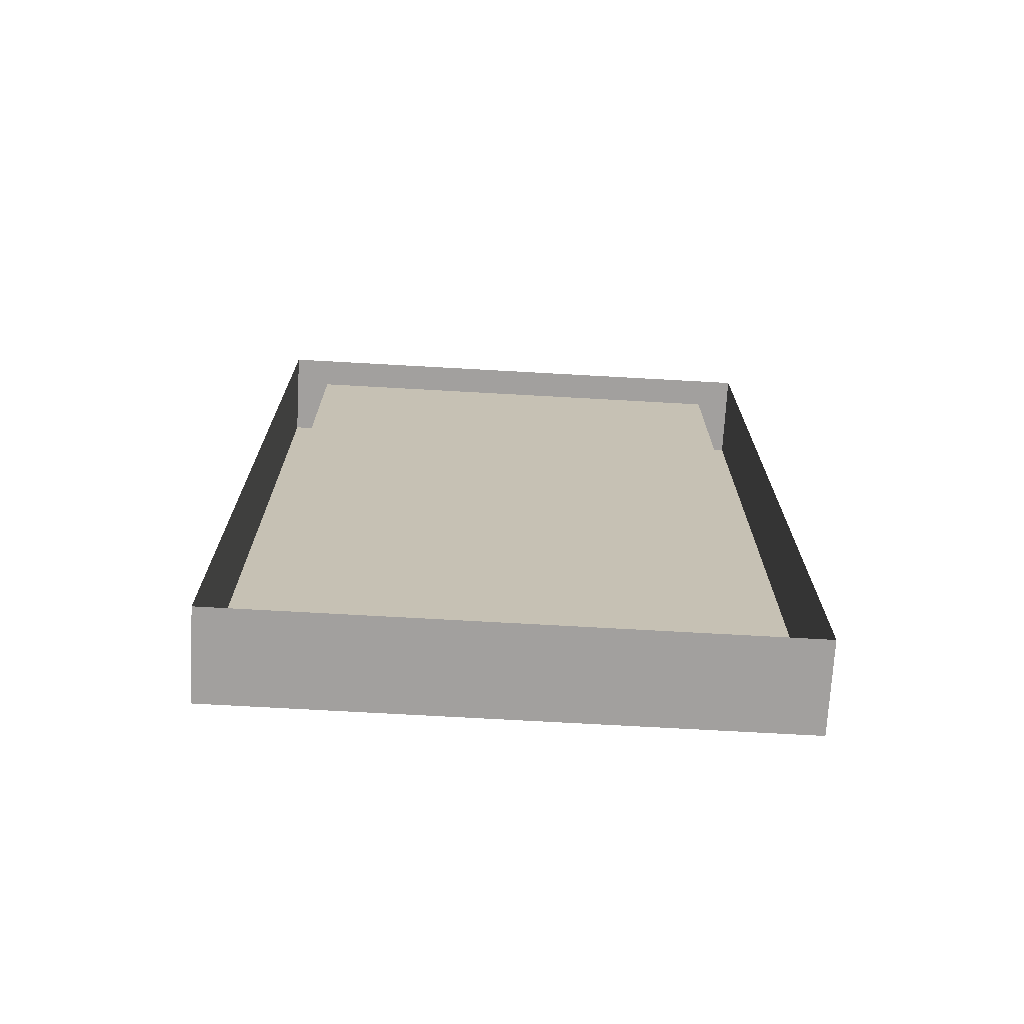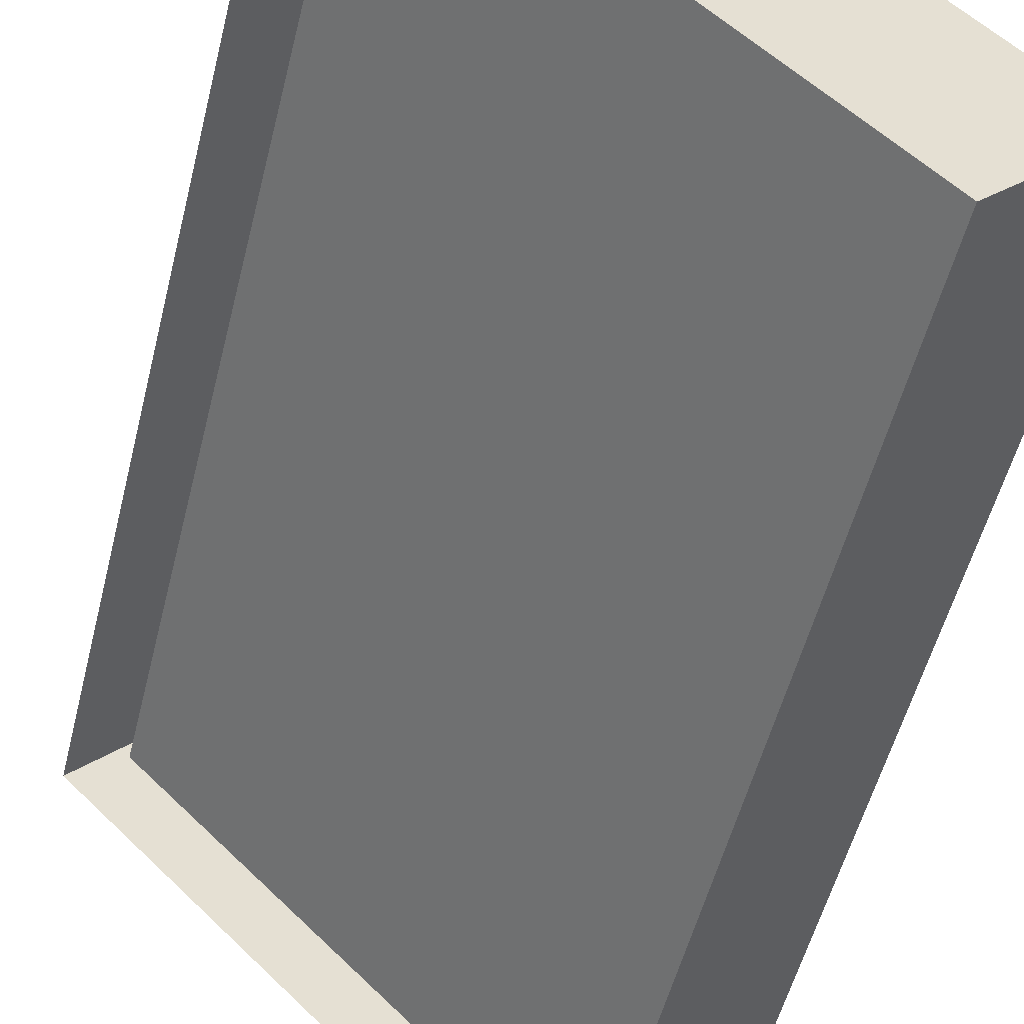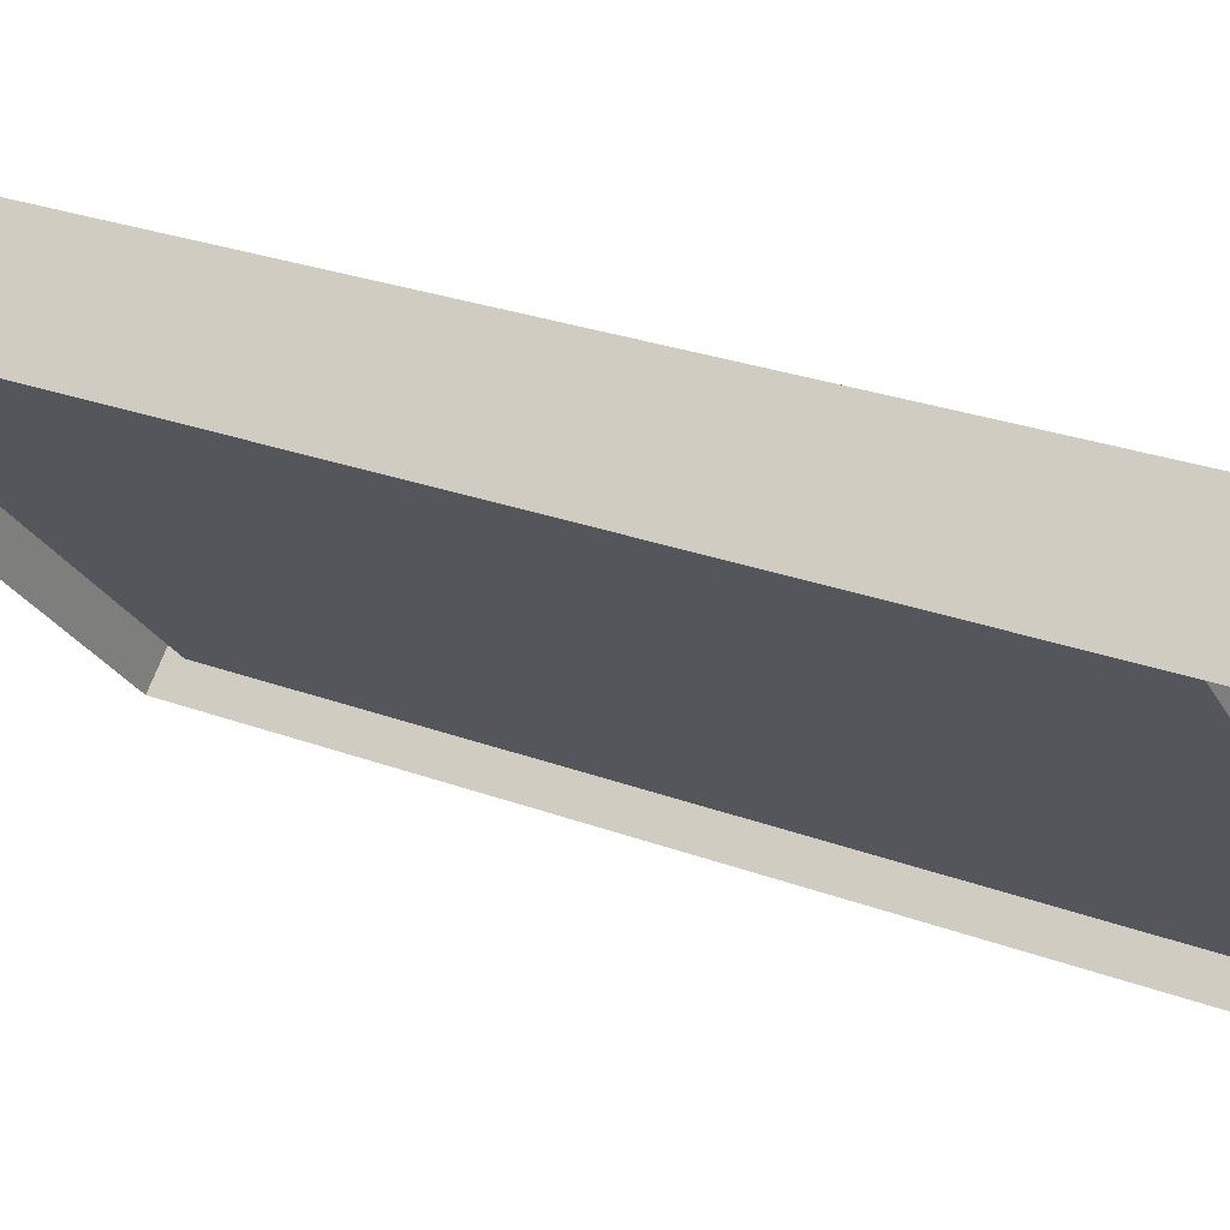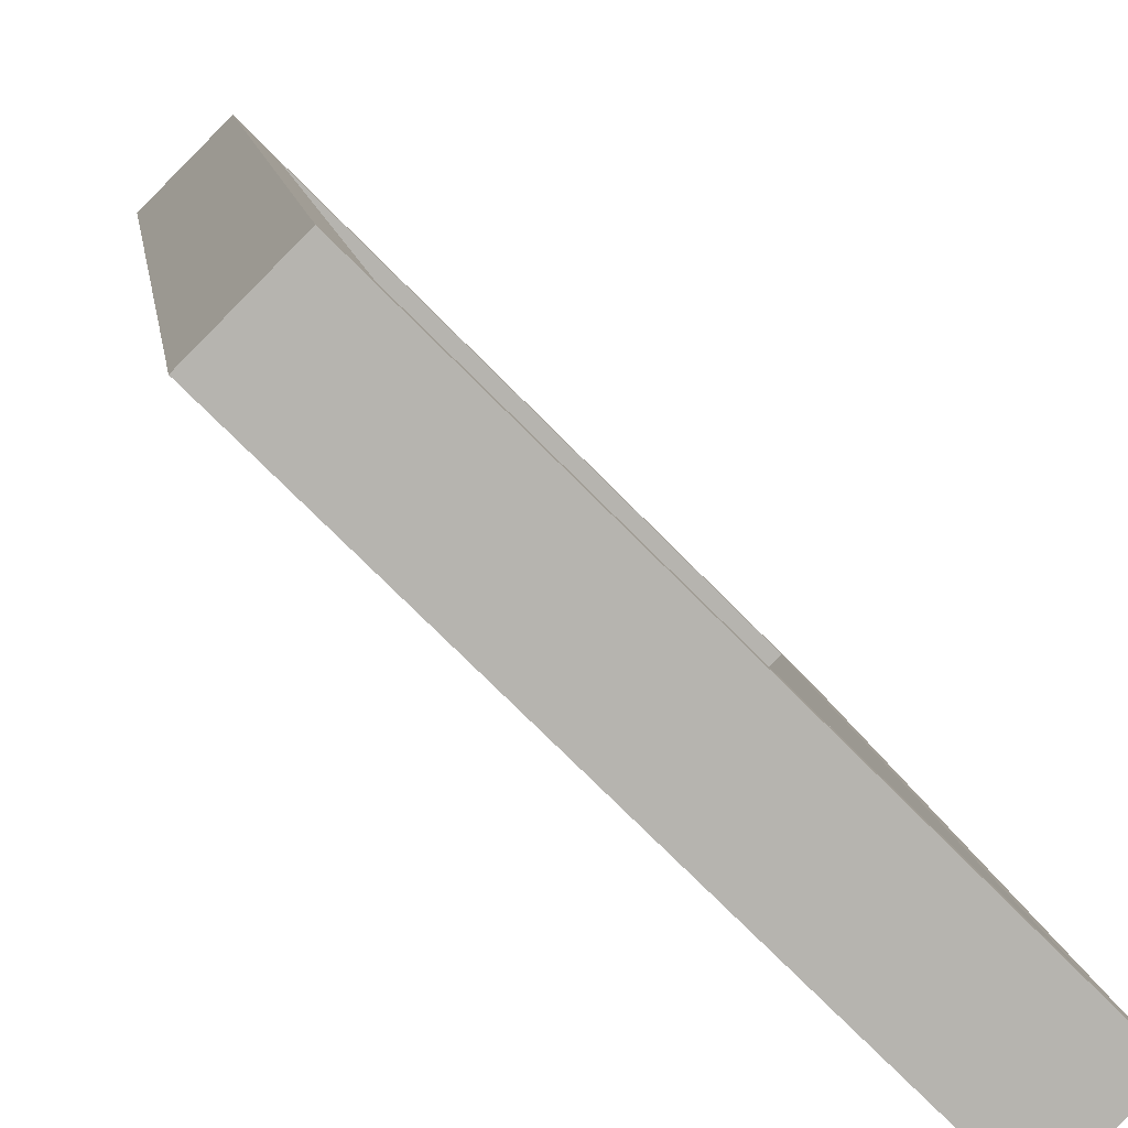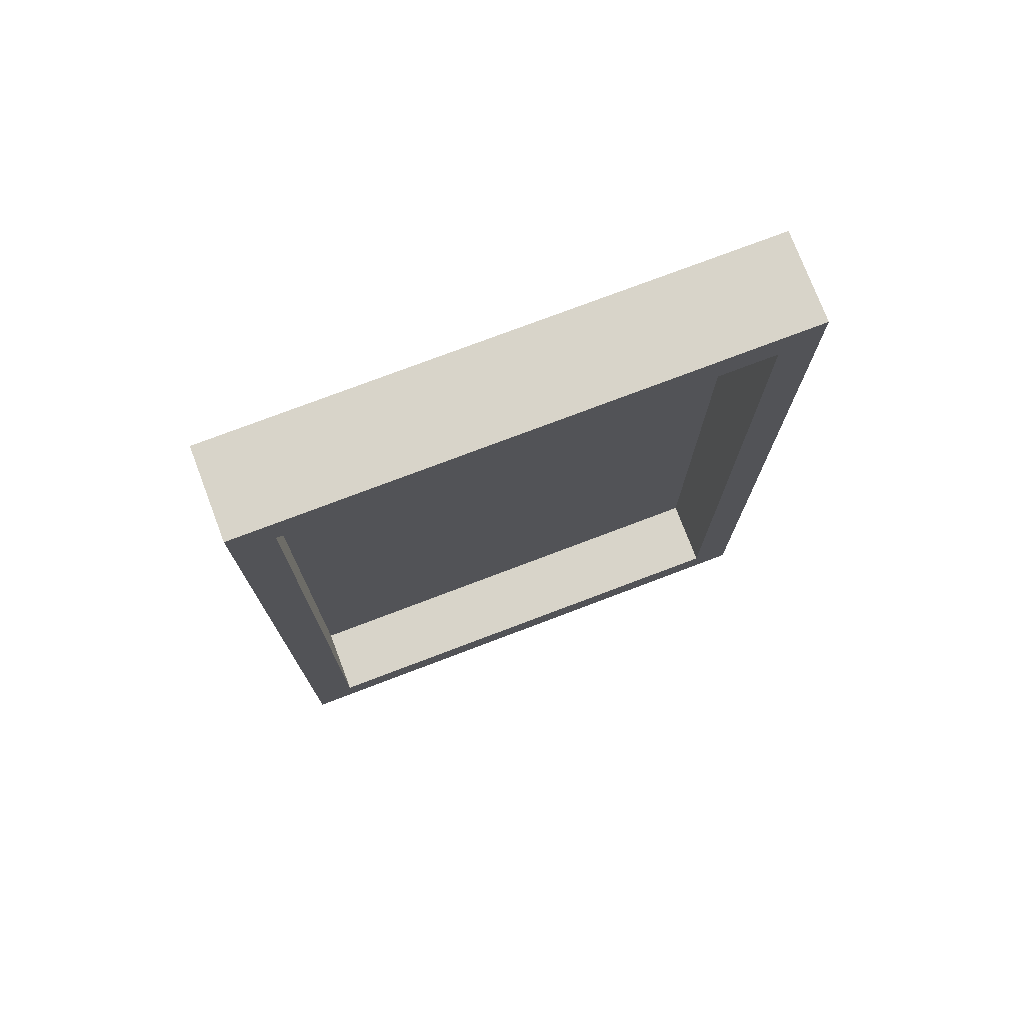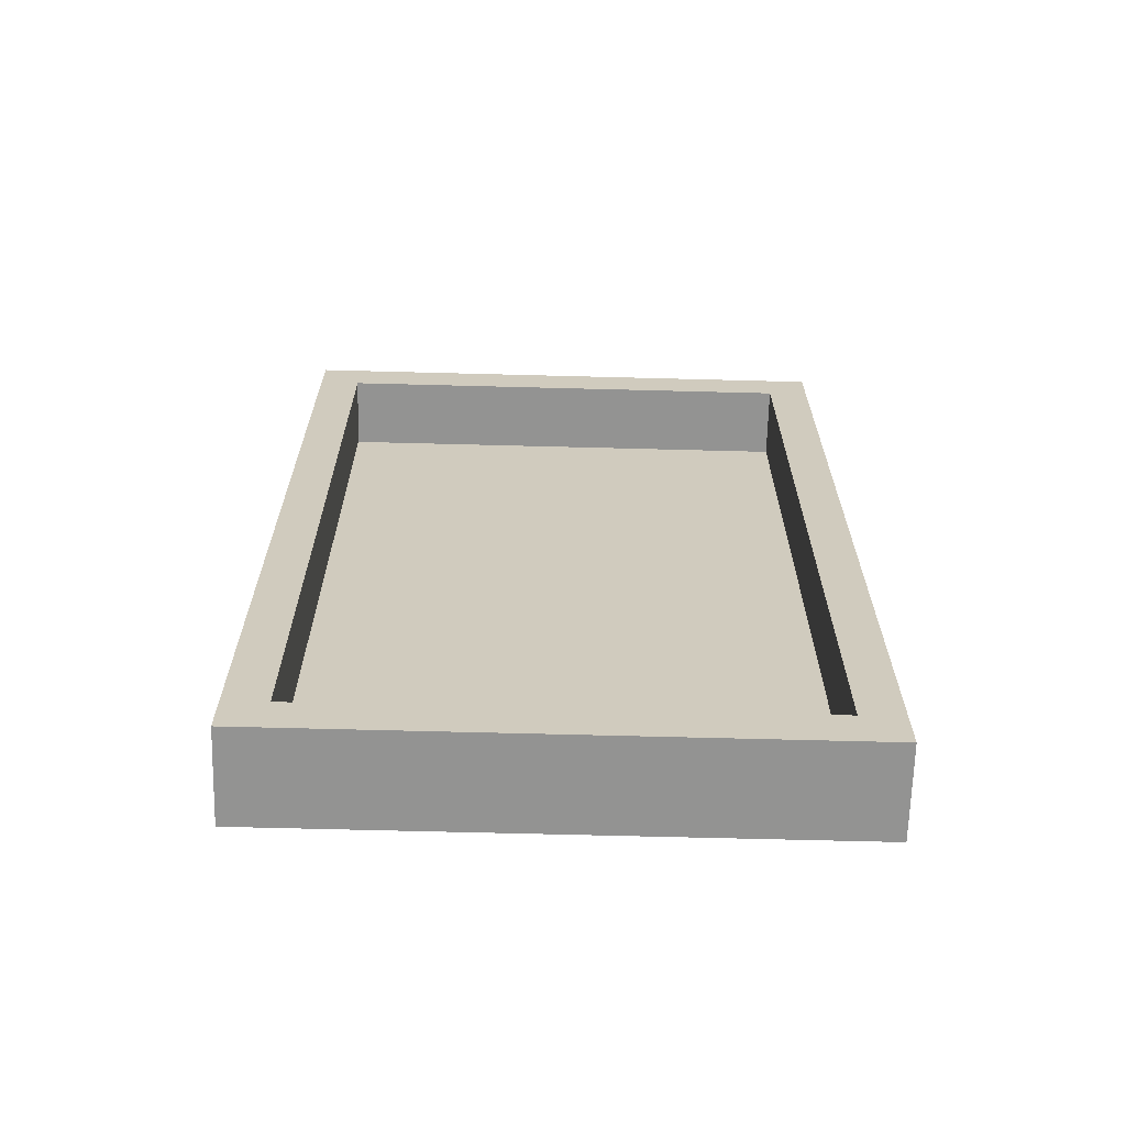
<metadata>
{"format":"obj","ext":"obj","renderer":"f3d","projection":"perspective","resolution":1024,"background":"white","views":[{"elev":-71.9,"azim":131.8,"up":"+Y"},{"elev":-50.8,"azim":166.6,"up":"+Z"},{"elev":24.8,"azim":122.0,"up":"+Z"},{"elev":9.8,"azim":172.8,"up":"+Z"},{"elev":75.6,"azim":-65.8,"up":"+Y"},{"elev":-66.7,"azim":-46.5,"up":"+Y"}]}
</metadata>
<code>
o 0111_default_win_0_Cube.012
v -0.7845 0.3794 0.2677
v -0.2677 0.3794 0.7845
v -0.3459 0.3794 0.8627
v -0.3459 1.621 0.8627
v -0.8627 0.3794 0.3459
v -0.8627 1.621 0.3459
v -0.2677 1.621 0.7845
v -0.7845 1.621 0.2677
v -0.9077 1.689 0.3009
v -0.9077 0.3107 0.3009
v -0.8087 1.689 0.2019
v -0.8087 0.3107 0.2019
v -0.3009 1.689 0.9077
v -0.3009 0.3107 0.9077
v -0.2019 1.689 0.8087
v -0.2019 0.3107 0.8087
f 13 4 3 14
f 10 5 6 9
f 9 6 4 13
f 9 13 15 11
f 14 3 5 10
f 3 2 1 5
f 5 1 8 6
f 14 10 12 16
f 16 15 13 14
f 6 8 7 4
f 2 3 4 7
f 10 9 11 12
f 1 2 7 8

</code>
